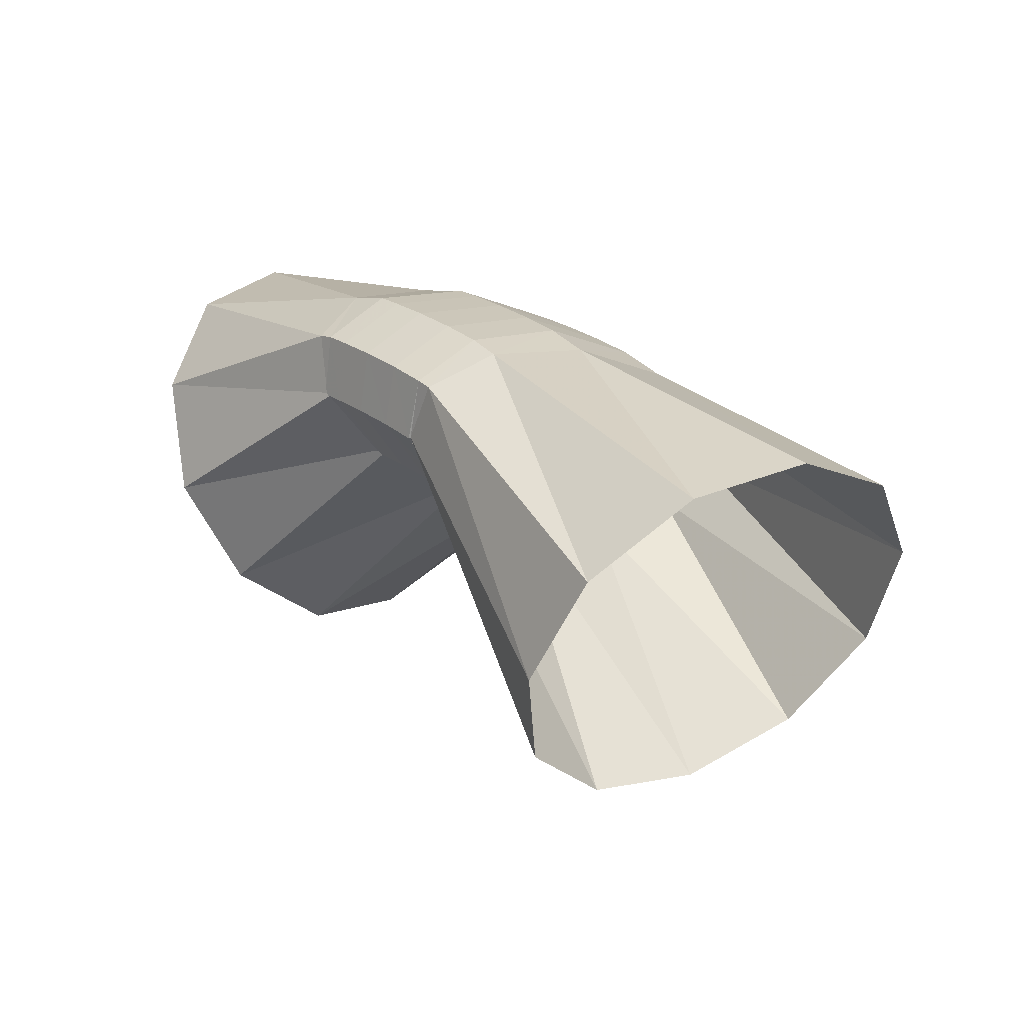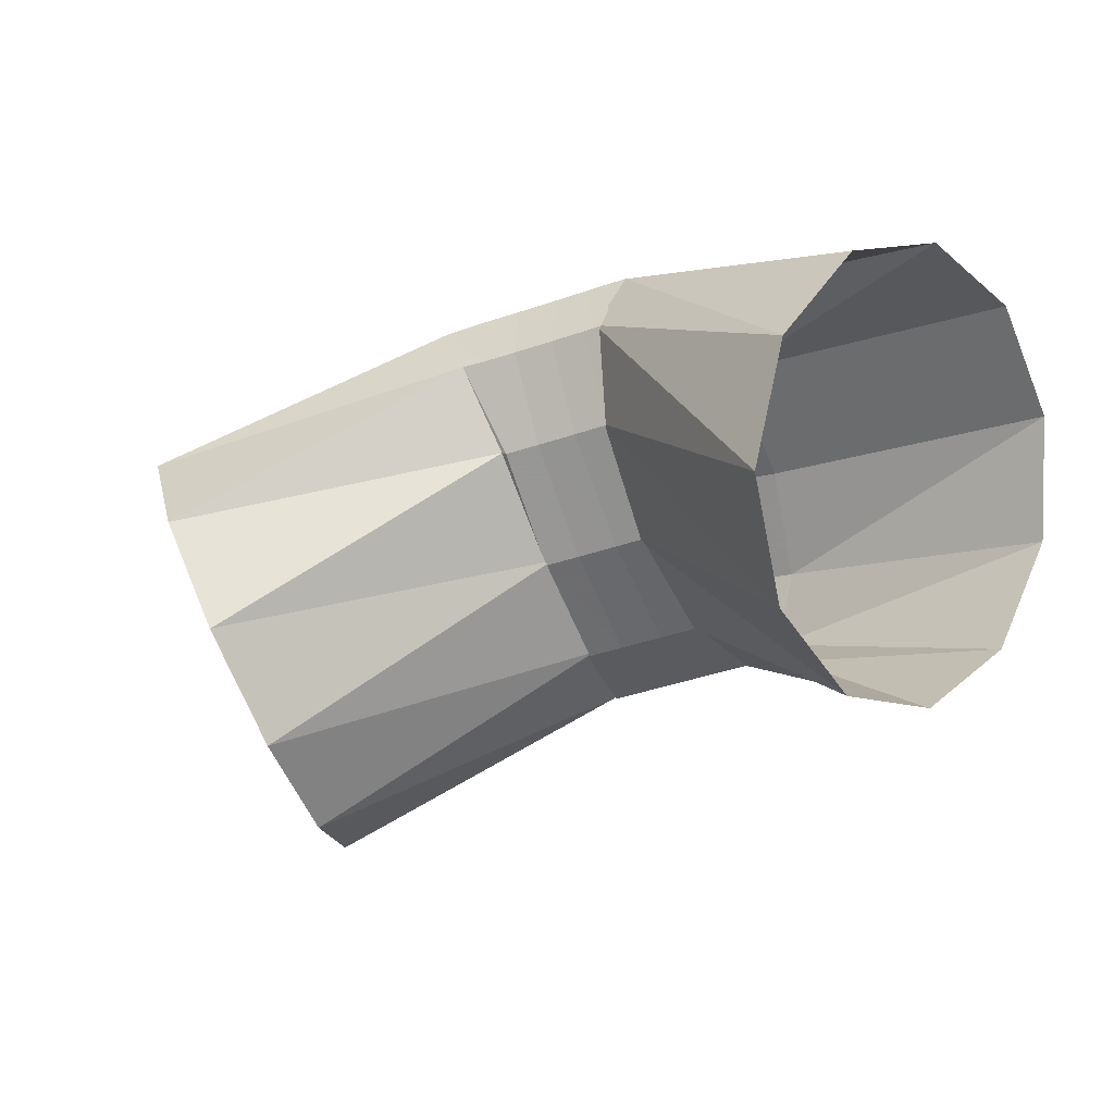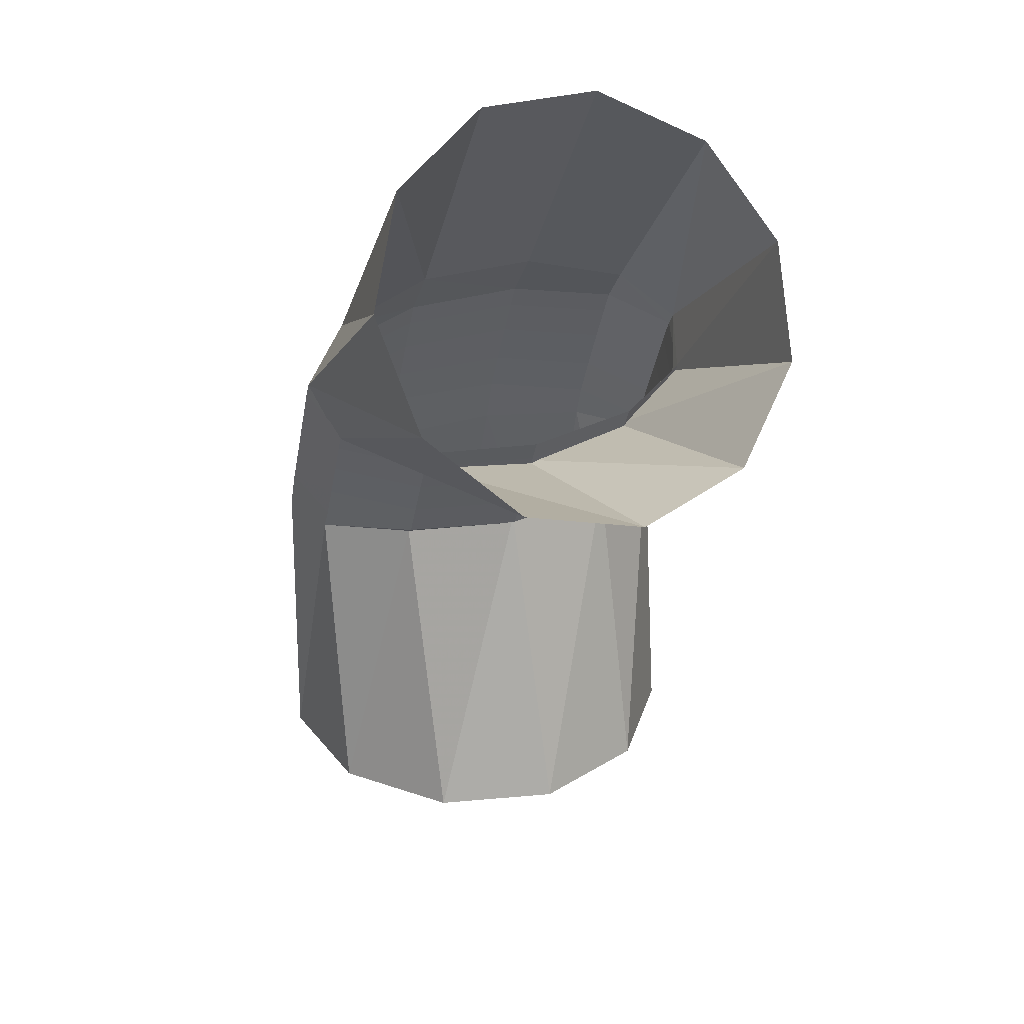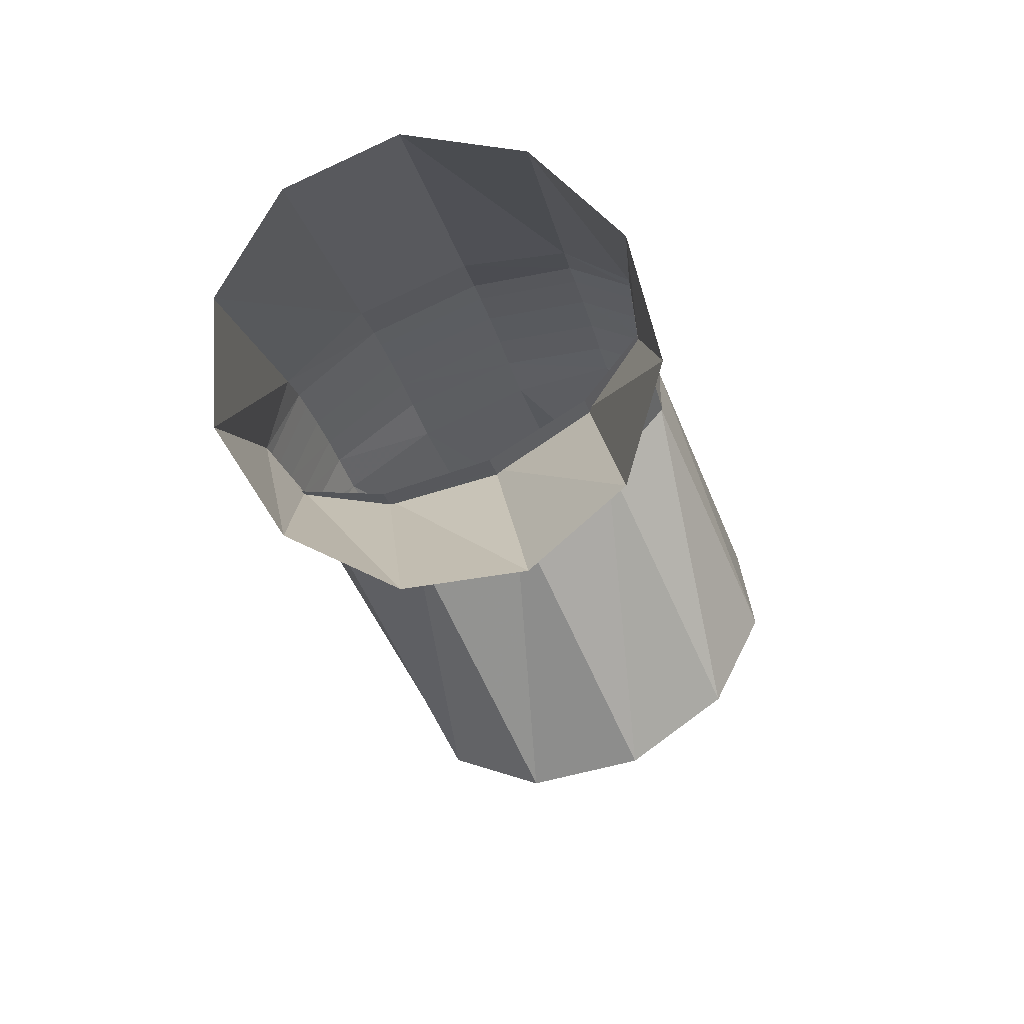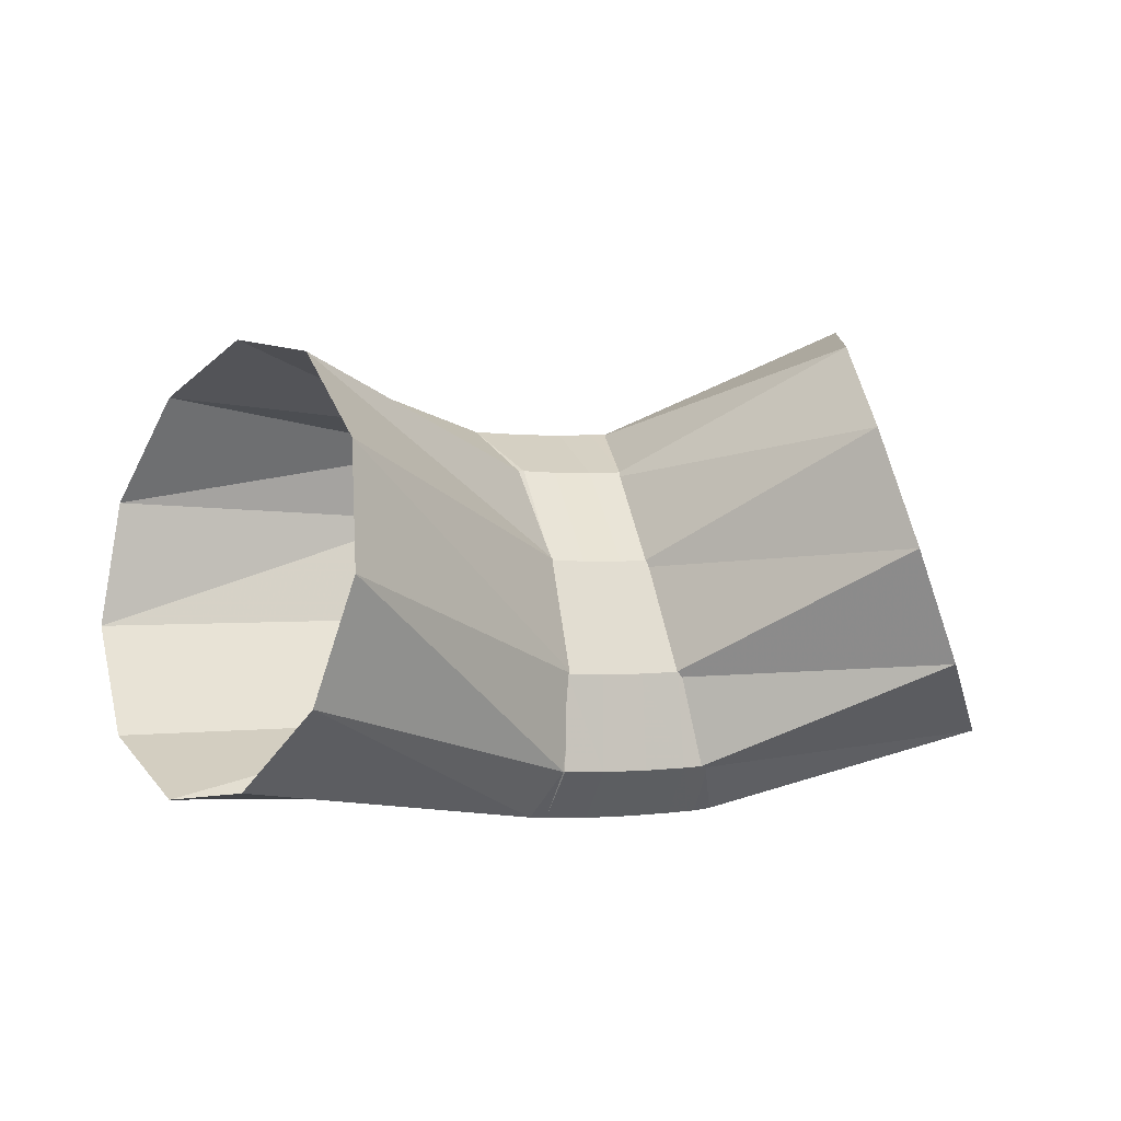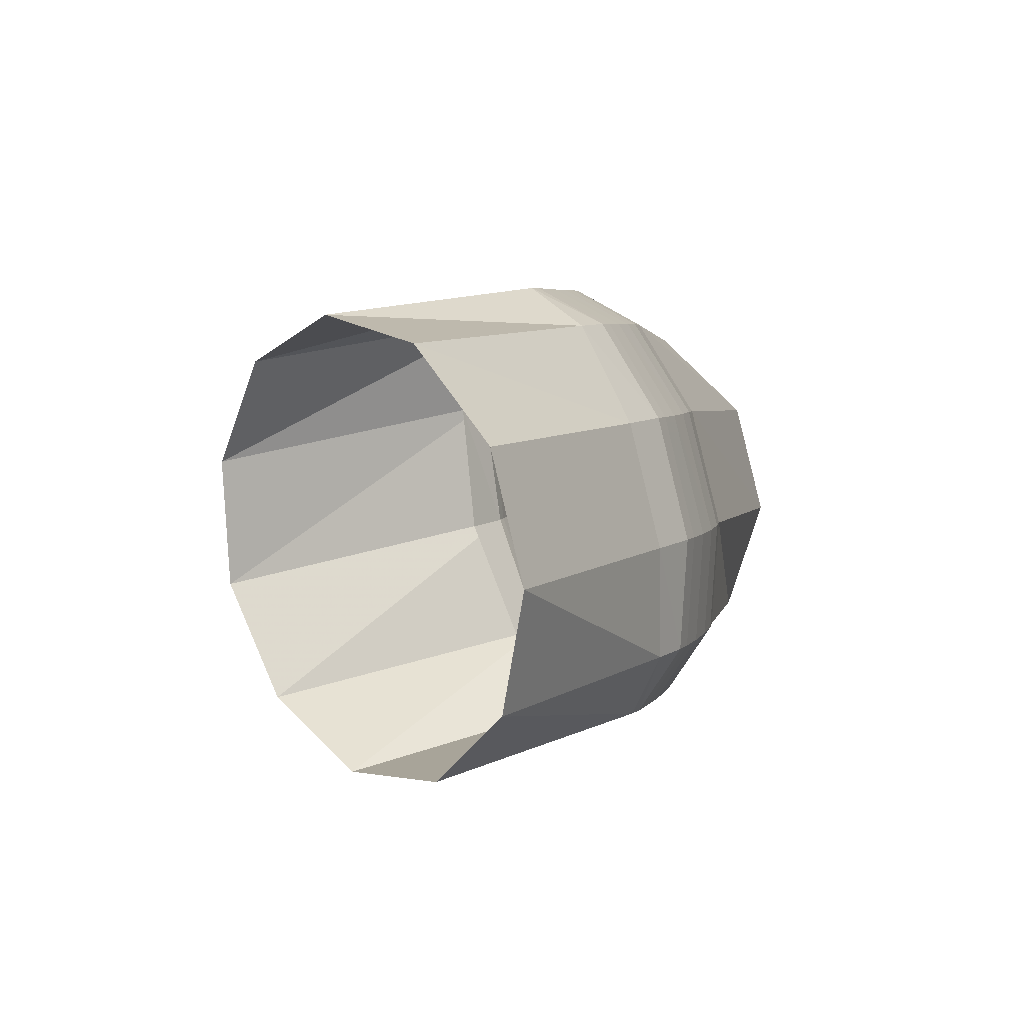
<metadata>
{"format":"obj","ext":"obj","renderer":"f3d","projection":"perspective","resolution":1024,"background":"white","views":[{"elev":18.5,"azim":32.6,"up":"+Z"},{"elev":10.0,"azim":-158.5,"up":"+Y"},{"elev":-33.7,"azim":-117.8,"up":"+Z"},{"elev":-23.7,"azim":-93.8,"up":"+Z"},{"elev":-54.5,"azim":173.8,"up":"+Y"},{"elev":23.4,"azim":-67.0,"up":"+Y"}]}
</metadata>
<code>
g tube1
v 155.4 130.7 189.1
v 155.1 128.4 190.8
v 155.7 127.2 193.2
v 157 127.3 195.7
v 158.7 128.9 197.4
v 160.1 131.3 197.8
v 160.9 133.8 196.8
v 160.7 135.6 194.6
v 159.7 136.1 192
v 158.1 135.2 189.9
v 156.5 133.2 188.8
v 155.4 130.7 189.1
v 150.8 134.2 194.1
v 150.3 131.8 195.5
v 150.3 130.4 197.1
v 150.9 130.3 198.4
v 151.9 131.6 199
v 152.9 133.9 198.8
v 153.7 136.4 197.7
v 153.9 138.3 196.2
v 153.6 139.1 194.7
v 152.8 138.5 193.7
v 151.8 136.6 193.5
v 150.8 134.2 194.1
v 150.9 134.1 194.1
v 150.4 131.7 195.4
v 150.3 130.4 197
v 150.6 130.4 198.5
v 151.2 131.9 199.2
v 151.9 134.3 199.1
v 152.5 136.8 198
v 152.8 138.7 196.5
v 152.8 139.4 194.9
v 152.3 138.6 193.8
v 151.6 136.6 193.4
v 150.9 134.1 194.1
v 150.2 134.3 194.2
v 149.6 132 195.5
v 149.4 130.6 197.2
v 149.7 130.7 198.6
v 150.2 132.2 199.4
v 151 134.5 199.2
v 151.6 137.1 198.2
v 152 139 196.6
v 152 139.6 195
v 151.6 138.8 193.9
v 150.9 136.8 193.6
v 150.2 134.3 194.2
v 149.3 134.6 194.3
v 148.7 132.3 195.6
v 148.5 131 197.3
v 148.6 131 198.7
v 149.2 132.5 199.5
v 149.9 134.9 199.3
v 150.6 137.4 198.3
v 151.1 139.3 196.7
v 151.1 139.9 195.1
v 150.8 139.1 194
v 150.1 137.1 193.7
v 149.3 134.6 194.3
v 148.6 134.8 194.3
v 147.9 132.5 195.7
v 147.6 131.2 197.4
v 147.8 131.3 198.8
v 148.3 132.8 199.6
v 149 135.2 199.4
v 149.8 137.7 198.4
v 150.3 139.5 196.8
v 150.4 140.2 195.2
v 150 139.3 194
v 149.3 137.3 193.7
v 148.6 134.8 194.3
v 148.1 135 194.4
v 147.4 132.7 195.7
v 147.1 131.4 197.4
v 147.2 131.5 198.8
v 147.7 133 199.6
v 148.5 135.4 199.4
v 149.2 137.9 198.4
v 149.7 139.7 196.8
v 149.8 140.3 195.2
v 149.5 139.5 194.1
v 148.8 137.5 193.7
v 148.1 135 194.4
v 149 134.8 194.6
v 148.2 132.5 195.9
v 147.4 131.4 197.5
v 146.8 131.6 198.8
v 146.7 133.2 199.4
v 147.1 135.7 199.2
v 147.9 138.2 198.2
v 148.8 140 196.7
v 149.5 140.4 195.2
v 149.8 139.5 194.2
v 149.6 137.4 193.9
v 149 134.8 194.6
v 144.3 134.3 190
v 143.3 132.3 191.6
v 142.1 131.5 194.1
v 141.1 132.4 196.6
v 140.6 134.6 198.3
v 140.7 137.4 198.7
v 141.5 139.9 197.7
v 142.6 141.3 195.5
v 143.8 141.2 193
v 144.6 139.7 190.8
v 144.8 137.1 189.7
v 144.3 134.3 190
f 1 2 14
f 14 13 1
f 2 3 15
f 15 14 2
f 3 4 16
f 16 15 3
f 4 5 17
f 17 16 4
f 5 6 18
f 18 17 5
f 6 7 19
f 19 18 6
f 7 8 20
f 20 19 7
f 8 9 21
f 21 20 8
f 9 10 22
f 22 21 9
f 10 11 23
f 23 22 10
f 11 12 24
f 24 23 11
f 13 14 26
f 26 25 13
f 14 15 27
f 27 26 14
f 15 16 28
f 28 27 15
f 16 17 29
f 29 28 16
f 17 18 30
f 30 29 17
f 18 19 31
f 31 30 18
f 19 20 32
f 32 31 19
f 20 21 33
f 33 32 20
f 21 22 34
f 34 33 21
f 22 23 35
f 35 34 22
f 23 24 36
f 36 35 23
f 25 26 38
f 38 37 25
f 26 27 39
f 39 38 26
f 27 28 40
f 40 39 27
f 28 29 41
f 41 40 28
f 29 30 42
f 42 41 29
f 30 31 43
f 43 42 30
f 31 32 44
f 44 43 31
f 32 33 45
f 45 44 32
f 33 34 46
f 46 45 33
f 34 35 47
f 47 46 34
f 35 36 48
f 48 47 35
f 37 38 50
f 50 49 37
f 38 39 51
f 51 50 38
f 39 40 52
f 52 51 39
f 40 41 53
f 53 52 40
f 41 42 54
f 54 53 41
f 42 43 55
f 55 54 42
f 43 44 56
f 56 55 43
f 44 45 57
f 57 56 44
f 45 46 58
f 58 57 45
f 46 47 59
f 59 58 46
f 47 48 60
f 60 59 47
f 49 50 62
f 62 61 49
f 50 51 63
f 63 62 50
f 51 52 64
f 64 63 51
f 52 53 65
f 65 64 52
f 53 54 66
f 66 65 53
f 54 55 67
f 67 66 54
f 55 56 68
f 68 67 55
f 56 57 69
f 69 68 56
f 57 58 70
f 70 69 57
f 58 59 71
f 71 70 58
f 59 60 72
f 72 71 59
f 61 62 74
f 74 73 61
f 62 63 75
f 75 74 62
f 63 64 76
f 76 75 63
f 64 65 77
f 77 76 64
f 65 66 78
f 78 77 65
f 66 67 79
f 79 78 66
f 67 68 80
f 80 79 67
f 68 69 81
f 81 80 68
f 69 70 82
f 82 81 69
f 70 71 83
f 83 82 70
f 71 72 84
f 84 83 71
f 73 74 86
f 86 85 73
f 74 75 87
f 87 86 74
f 75 76 88
f 88 87 75
f 76 77 89
f 89 88 76
f 77 78 90
f 90 89 77
f 78 79 91
f 91 90 78
f 79 80 92
f 92 91 79
f 80 81 93
f 93 92 80
f 81 82 94
f 94 93 81
f 82 83 95
f 95 94 82
f 83 84 96
f 96 95 83
f 85 86 98
f 98 97 85
f 86 87 99
f 99 98 86
f 87 88 100
f 100 99 87
f 88 89 101
f 101 100 88
f 89 90 102
f 102 101 89
f 90 91 103
f 103 102 90
f 91 92 104
f 104 103 91
f 92 93 105
f 105 104 92
f 93 94 106
f 106 105 93
f 94 95 107
f 107 106 94
f 95 96 108
f 108 107 95

</code>
